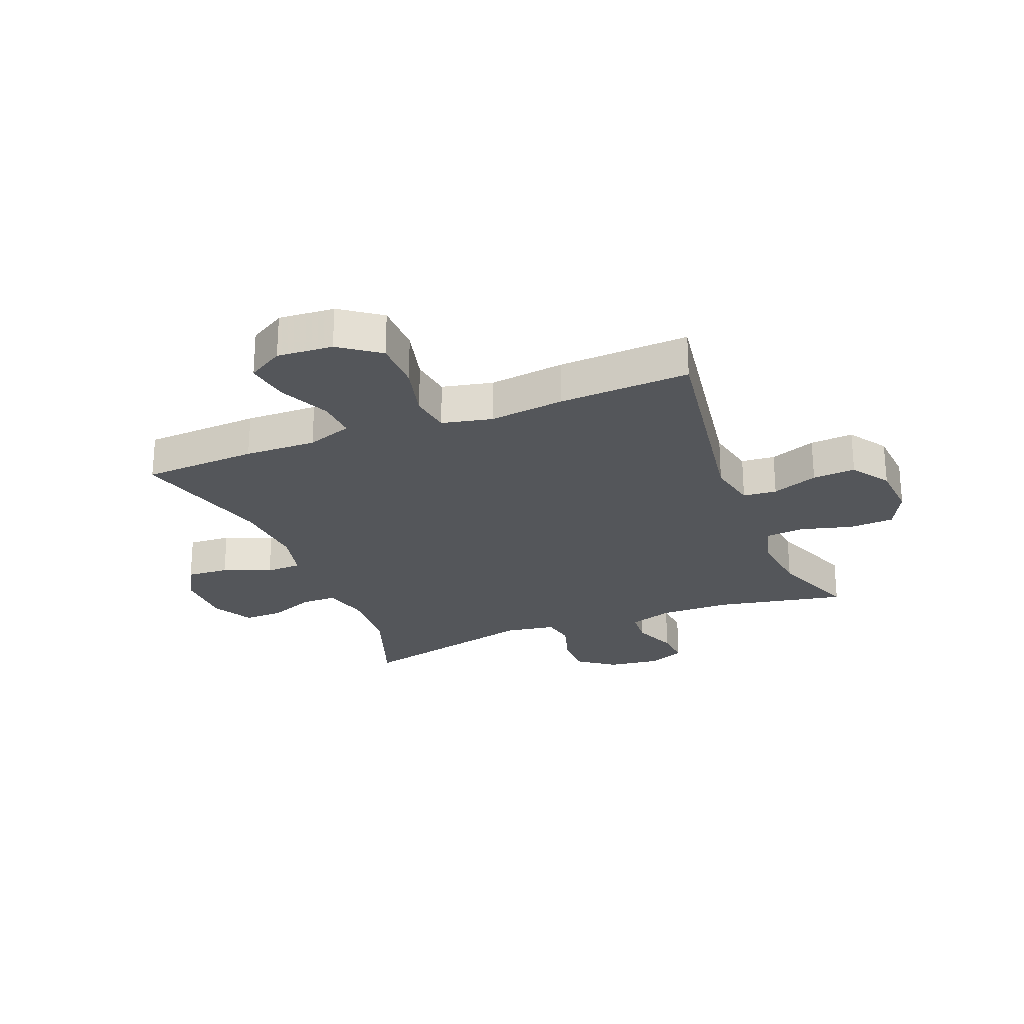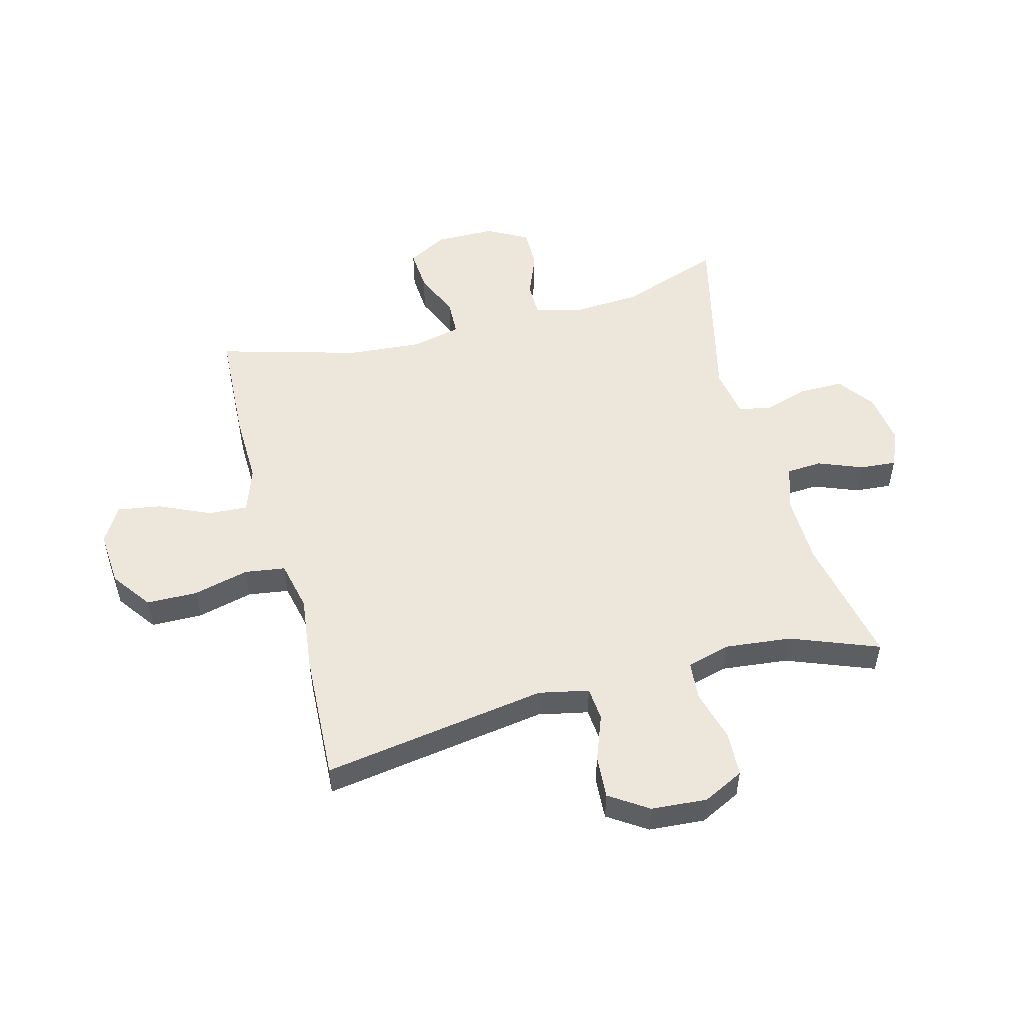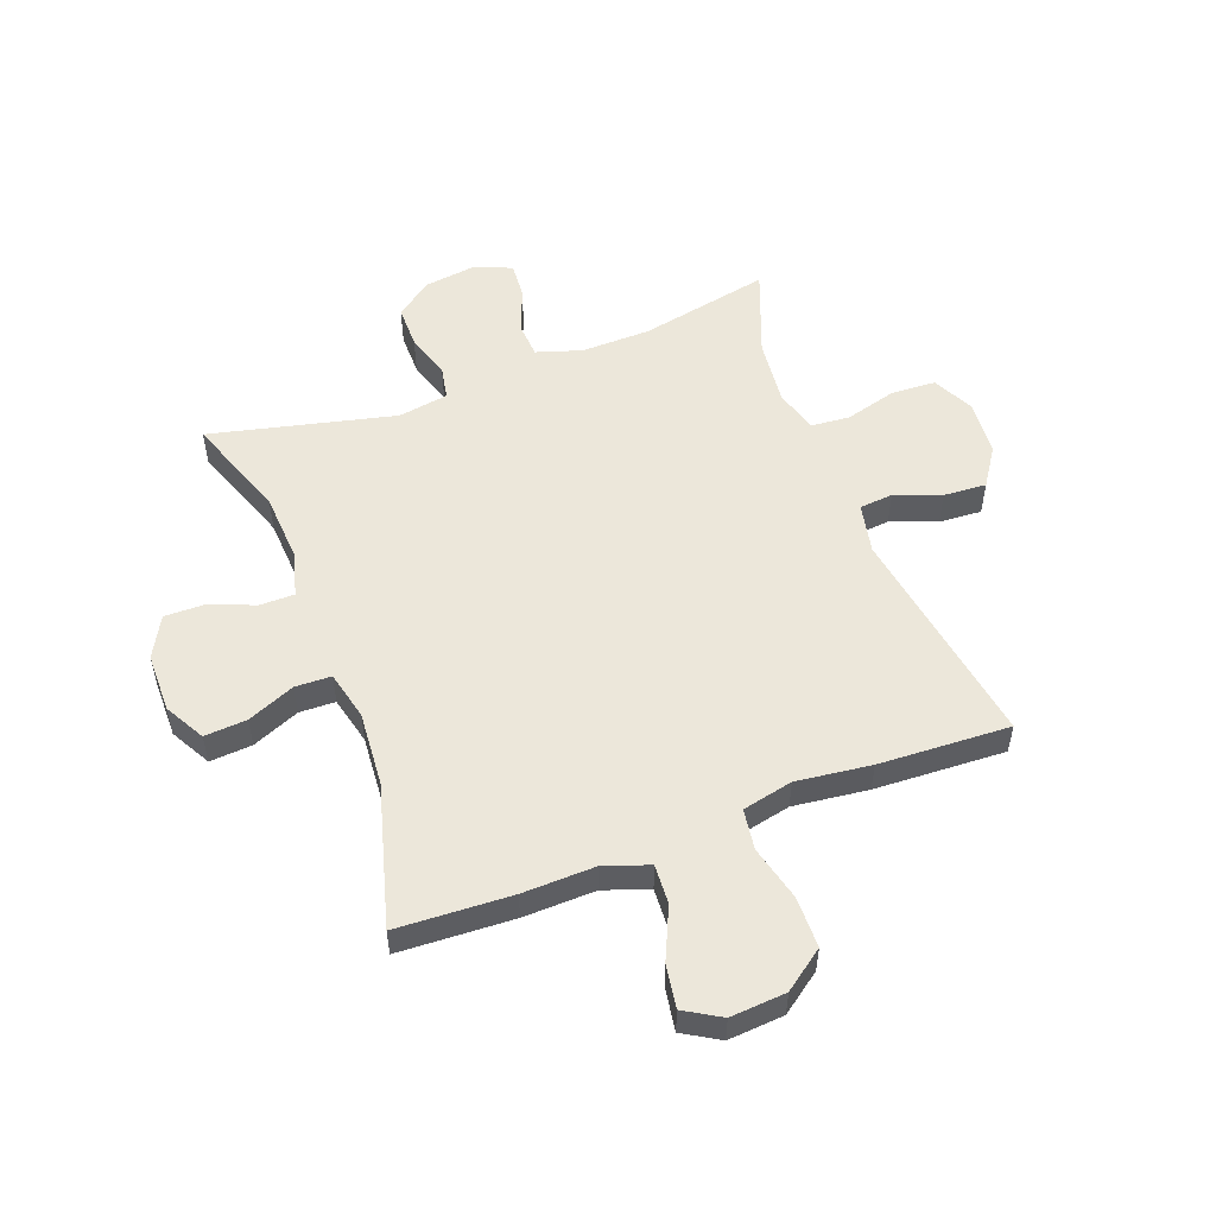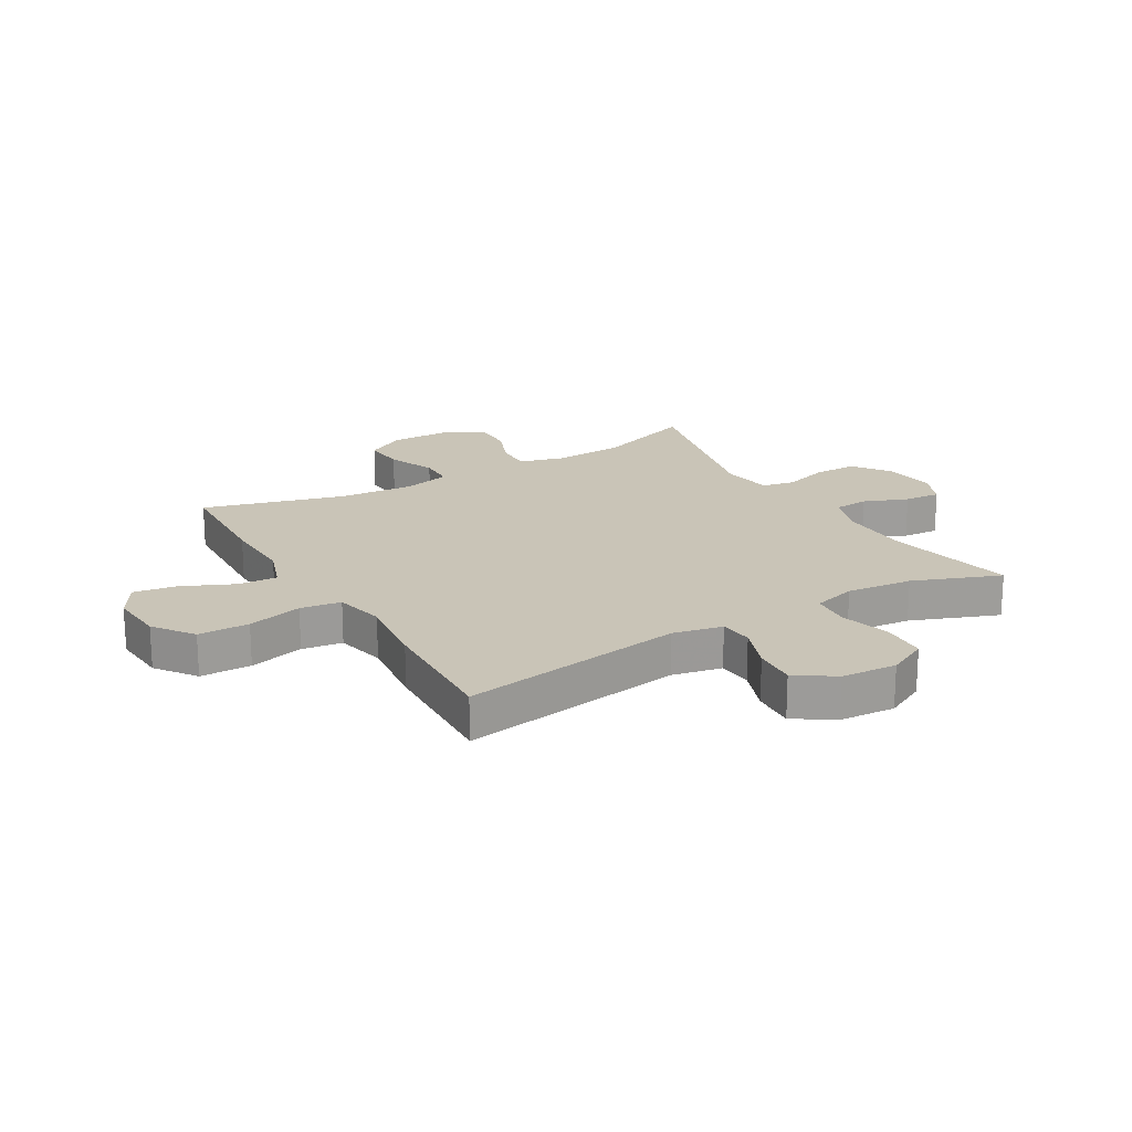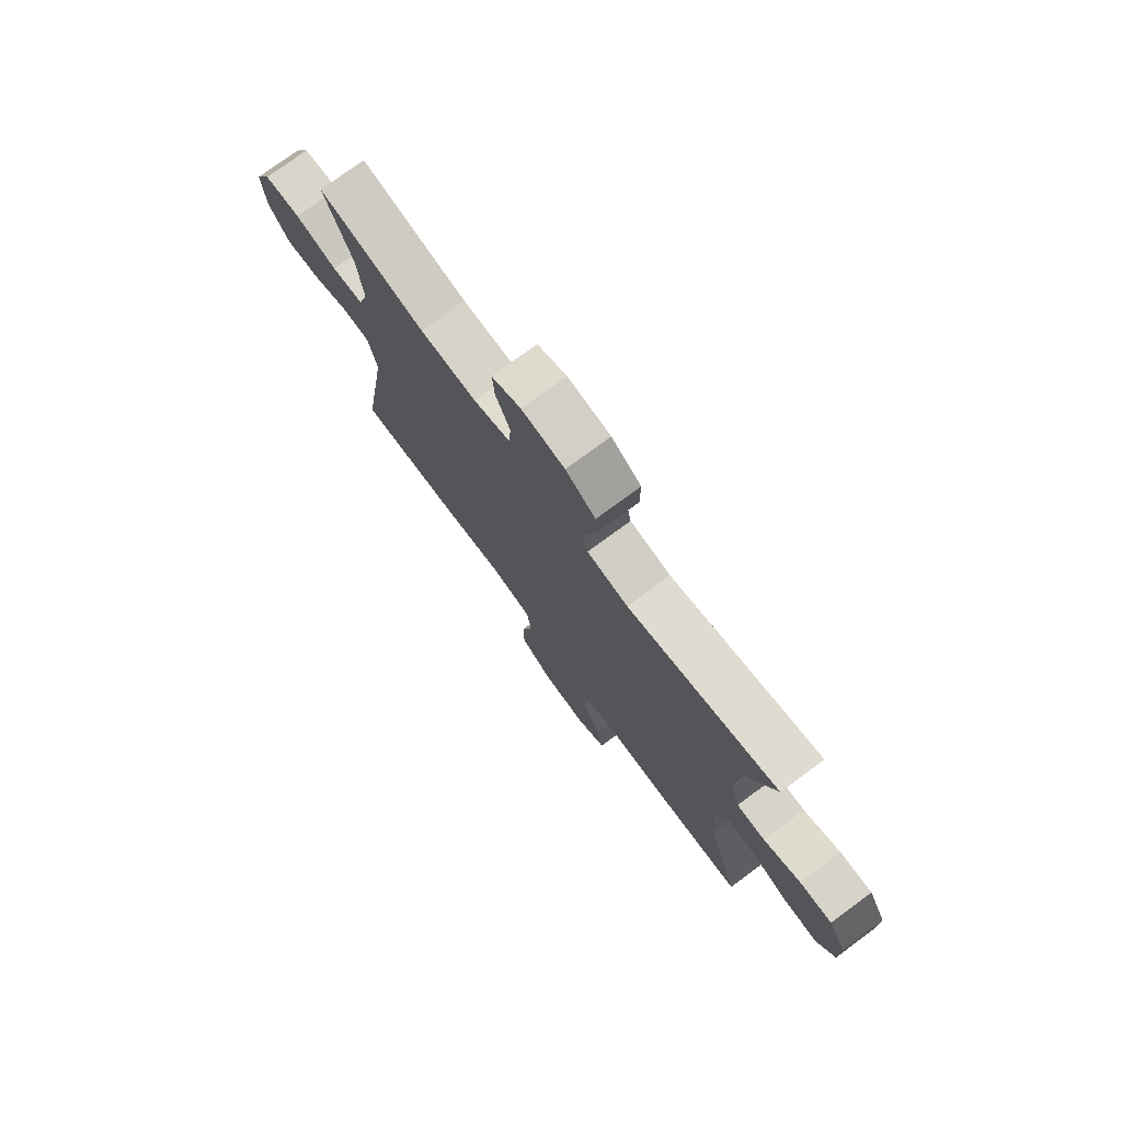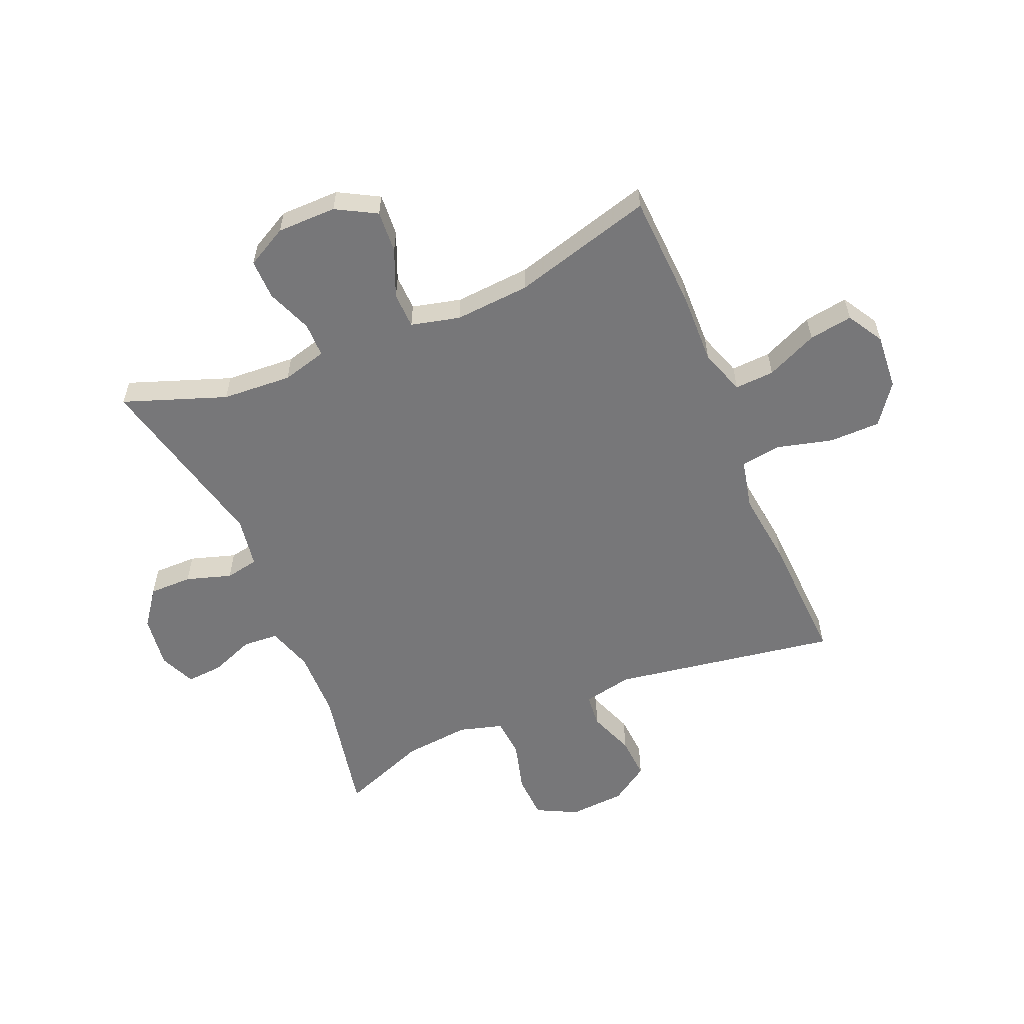
<metadata>
{"format":"obj","ext":"obj","renderer":"f3d","projection":"perspective","resolution":1024,"background":"white","views":[{"elev":-25.2,"azim":-158.3,"up":"+Y"},{"elev":51.8,"azim":-104.8,"up":"+Y"},{"elev":53.5,"azim":159.3,"up":"+Y"},{"elev":19.9,"azim":-120.6,"up":"+Y"},{"elev":76.3,"azim":53.6,"up":"+Z"},{"elev":-57.2,"azim":112.7,"up":"+Y"}]}
</metadata>
<code>
v -0.5 0.07 -0.5
v -0.439 0.07 -0.113
v -0.457 0.07 -0.027
v -0.515 0.07 -0.022
v -0.594 0.07 -0.052
v -0.668 0.07 -0.057
v -0.712 0.07 0.009
v -0.719 0.07 0.105
v -0.684 0.07 0.175
v -0.607 0.07 0.179
v -0.518 0.07 0.155
v -0.451 0.07 0.161
v -0.43 0.07 0.236
v -0.442 0.07 0.35
v -0.5 0.07 0.5
v -0.275 0.07 0.455
v -0.155 0.07 0.453
v -0.077 0.07 0.478
v -0.073 0.07 0.539
v -0.103 0.07 0.615
v -0.108 0.07 0.678
v -0.046 0.07 0.705
v 0.045 0.07 0.693
v 0.108 0.07 0.647
v 0.108 0.07 0.573
v 0.084 0.07 0.495
v 0.095 0.07 0.438
v 0.182 0.07 0.424
v 0.5 0.07 0.5
v 0.437 0.07 0.324
v 0.43 0.07 0.204
v 0.451 0.07 0.127
v 0.511 0.07 0.127
v 0.589 0.07 0.158
v 0.658 0.07 0.159
v 0.696 0.07 0.089
v 0.697 0.07 -0.013
v 0.659 0.07 -0.082
v 0.586 0.07 -0.077
v 0.504 0.07 -0.043
v 0.442 0.07 -0.045
v 0.422 0.07 -0.129
v 0.432 0.07 -0.258
v 0.5 0.07 -0.5
v 0.302 0.07 -0.51
v 0.178 0.07 -0.507
v 0.1 0.07 -0.534
v 0.104 0.07 -0.602
v 0.144 0.07 -0.69
v 0.156 0.07 -0.765
v 0.094 0.07 -0.802
v -0.002 0.07 -0.795
v -0.071 0.07 -0.745
v -0.072 0.07 -0.657
v -0.048 0.07 -0.562
v -0.058 0.07 -0.492
v -0.145 0.07 -0.473
v -0.274 0.07 -0.489
v -0.5 0 -0.5
v -0.439 0 -0.113
v -0.457 0 -0.027
v -0.515 0 -0.022
v -0.594 0 -0.052
v -0.668 0 -0.057
v -0.712 0 0.009
v -0.719 0 0.105
v -0.684 0 0.175
v -0.607 0 0.179
v -0.518 0 0.155
v -0.451 0 0.161
v -0.43 0 0.236
v -0.442 0 0.35
v -0.5 0 0.5
v -0.275 0 0.455
v -0.155 0 0.453
v -0.077 0 0.478
v -0.073 0 0.539
v -0.103 0 0.615
v -0.108 0 0.678
v -0.046 0 0.705
v 0.045 0 0.693
v 0.108 0 0.647
v 0.108 0 0.573
v 0.084 0 0.495
v 0.095 0 0.438
v 0.182 0 0.424
v 0.5 0 0.5
v 0.437 0 0.324
v 0.43 0 0.204
v 0.451 0 0.127
v 0.511 0 0.127
v 0.589 0 0.158
v 0.658 0 0.159
v 0.696 0 0.089
v 0.697 0 -0.013
v 0.659 0 -0.082
v 0.586 0 -0.077
v 0.504 0 -0.043
v 0.442 0 -0.045
v 0.422 0 -0.129
v 0.432 0 -0.258
v 0.5 0 -0.5
v 0.302 0 -0.51
v 0.178 0 -0.507
v 0.1 0 -0.534
v 0.104 0 -0.602
v 0.144 0 -0.69
v 0.156 0 -0.765
v 0.094 0 -0.802
v -0.002 0 -0.795
v -0.071 0 -0.745
v -0.072 0 -0.657
v -0.048 0 -0.562
v -0.058 0 -0.492
v -0.145 0 -0.473
v -0.274 0 -0.489
f 57 58 1 2
f 56 57 2 3
f 53 54 55
f 52 53 55
f 51 52 55
f 50 51 55
f 49 50 55
f 48 49 55
f 47 48 55 56
f 46 47 56 3
f 45 46 3
f 44 45 3
f 43 44 3
f 38 39 40
f 37 38 40
f 36 37 40
f 35 36 40
f 34 35 40
f 33 34 40
f 32 33 40 41
f 31 32 41 42
f 28 29 30
f 27 28 30 31
f 24 25 26
f 23 24 26
f 22 23 26
f 21 22 26
f 20 21 26
f 19 20 26
f 18 19 26 27
f 27 31 42
f 18 27 42
f 17 18 42
f 14 15 16
f 17 42 43
f 16 17 43
f 14 16 43
f 13 14 43
f 9 10 11
f 8 9 11
f 7 8 11
f 6 7 11
f 5 6 11
f 4 5 11
f 3 4 11 12
f 3 12 13 43
f 60 59 116 115
f 61 60 115 114
f 113 112 111
f 113 111 110
f 113 110 109
f 113 109 108
f 113 108 107
f 113 107 106
f 114 113 106 105
f 61 114 105 104
f 61 104 103
f 61 103 102
f 61 102 101
f 98 97 96
f 98 96 95
f 98 95 94
f 98 94 93
f 98 93 92
f 98 92 91
f 99 98 91 90
f 100 99 90 89
f 88 87 86
f 89 88 86 85
f 84 83 82
f 84 82 81
f 84 81 80
f 84 80 79
f 84 79 78
f 84 78 77
f 85 84 77 76
f 100 89 85
f 100 85 76
f 100 76 75
f 74 73 72
f 101 100 75
f 101 75 74
f 101 74 72
f 101 72 71
f 69 68 67
f 69 67 66
f 69 66 65
f 69 65 64
f 69 64 63
f 69 63 62
f 70 69 62 61
f 101 71 70 61
f 1 59 60 2
f 2 60 61 3
f 3 61 62 4
f 4 62 63 5
f 5 63 64 6
f 6 64 65 7
f 7 65 66 8
f 8 66 67 9
f 9 67 68 10
f 10 68 69 11
f 11 69 70 12
f 12 70 71 13
f 13 71 72 14
f 14 72 73 15
f 15 73 74 16
f 16 74 75 17
f 17 75 76 18
f 18 76 77 19
f 19 77 78 20
f 20 78 79 21
f 21 79 80 22
f 22 80 81 23
f 23 81 82 24
f 24 82 83 25
f 25 83 84 26
f 26 84 85 27
f 27 85 86 28
f 28 86 87 29
f 29 87 88 30
f 30 88 89 31
f 31 89 90 32
f 32 90 91 33
f 33 91 92 34
f 34 92 93 35
f 35 93 94 36
f 36 94 95 37
f 37 95 96 38
f 38 96 97 39
f 39 97 98 40
f 40 98 99 41
f 41 99 100 42
f 42 100 101 43
f 43 101 102 44
f 44 102 103 45
f 45 103 104 46
f 46 104 105 47
f 47 105 106 48
f 48 106 107 49
f 49 107 108 50
f 50 108 109 51
f 51 109 110 52
f 52 110 111 53
f 53 111 112 54
f 54 112 113 55
f 55 113 114 56
f 56 114 115 57
f 57 115 116 58
f 58 116 59 1

</code>
